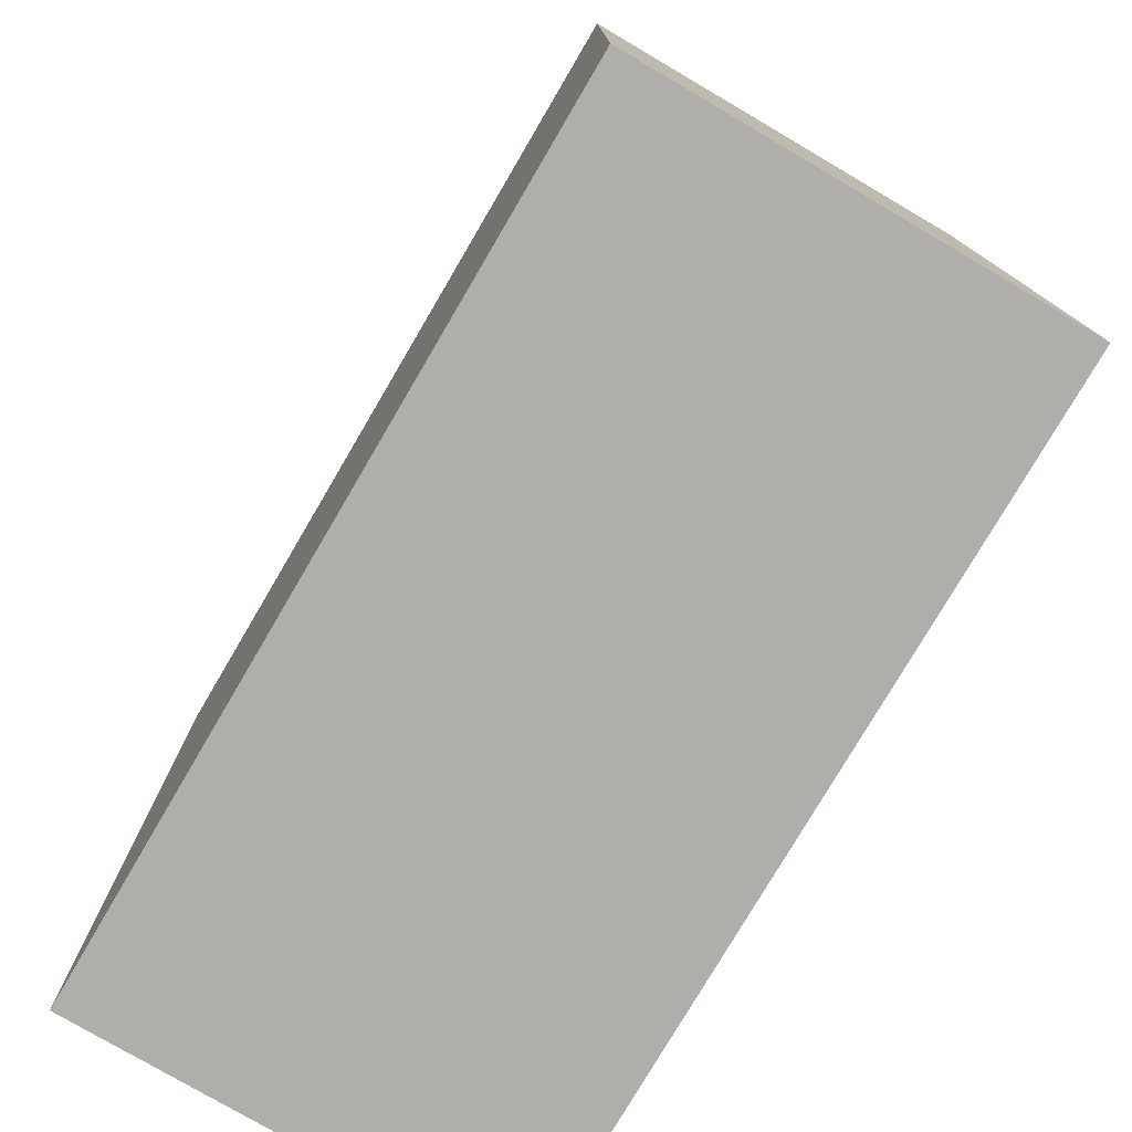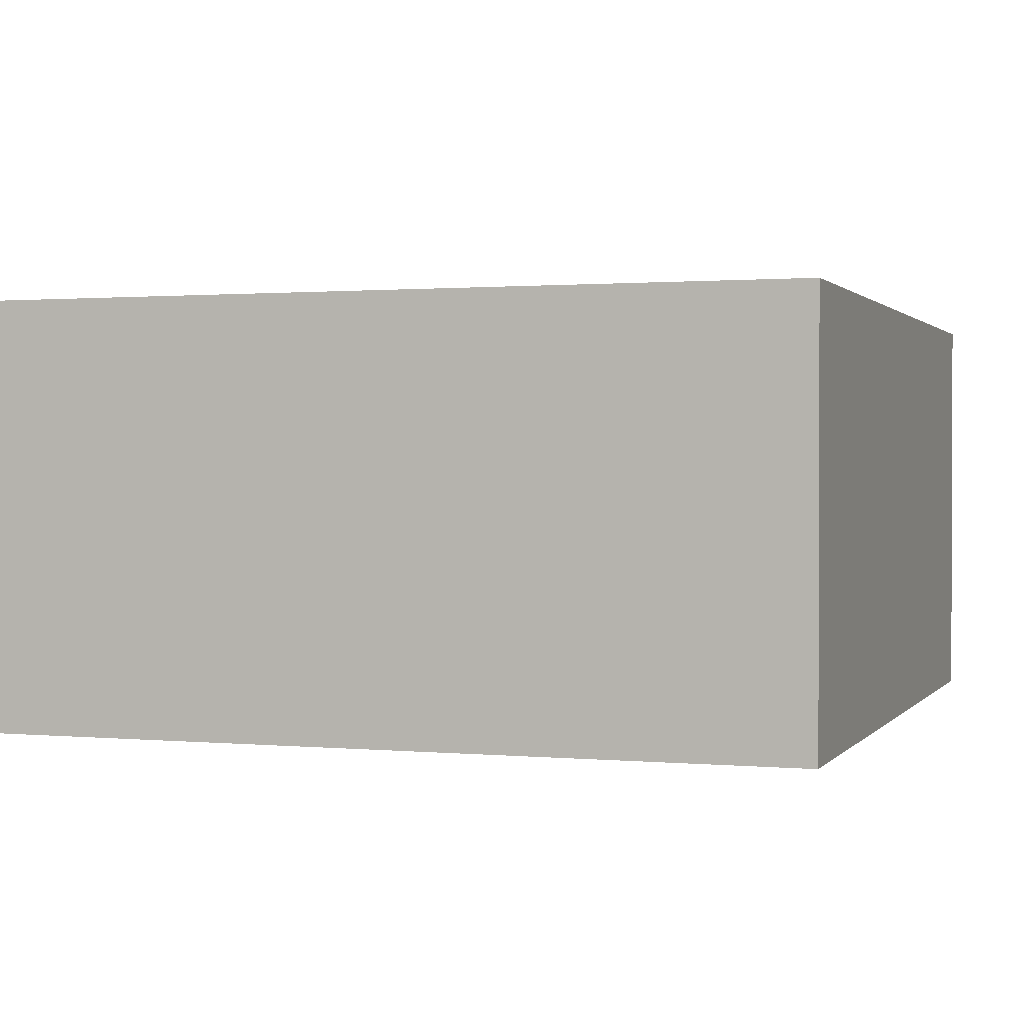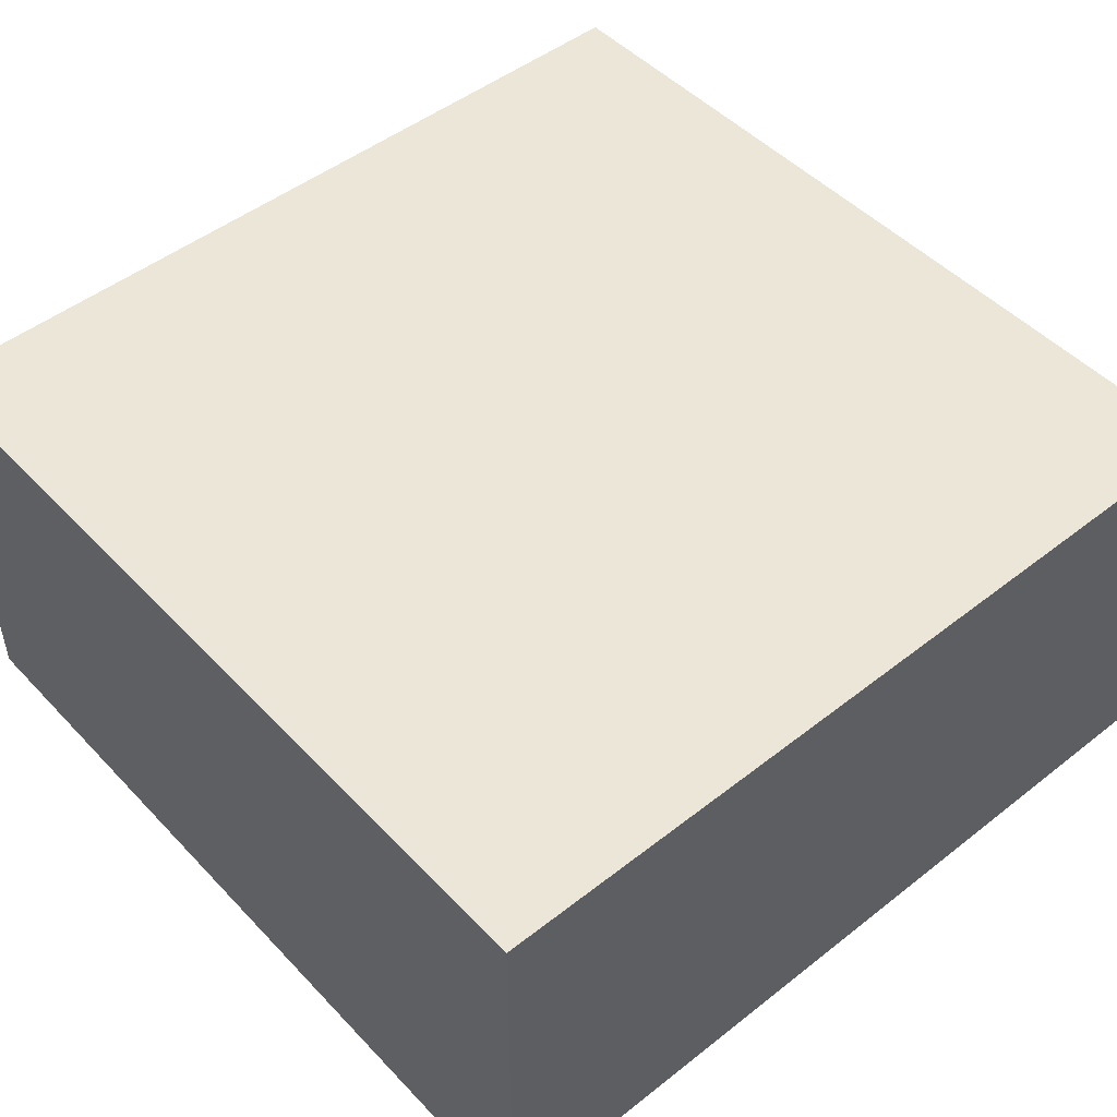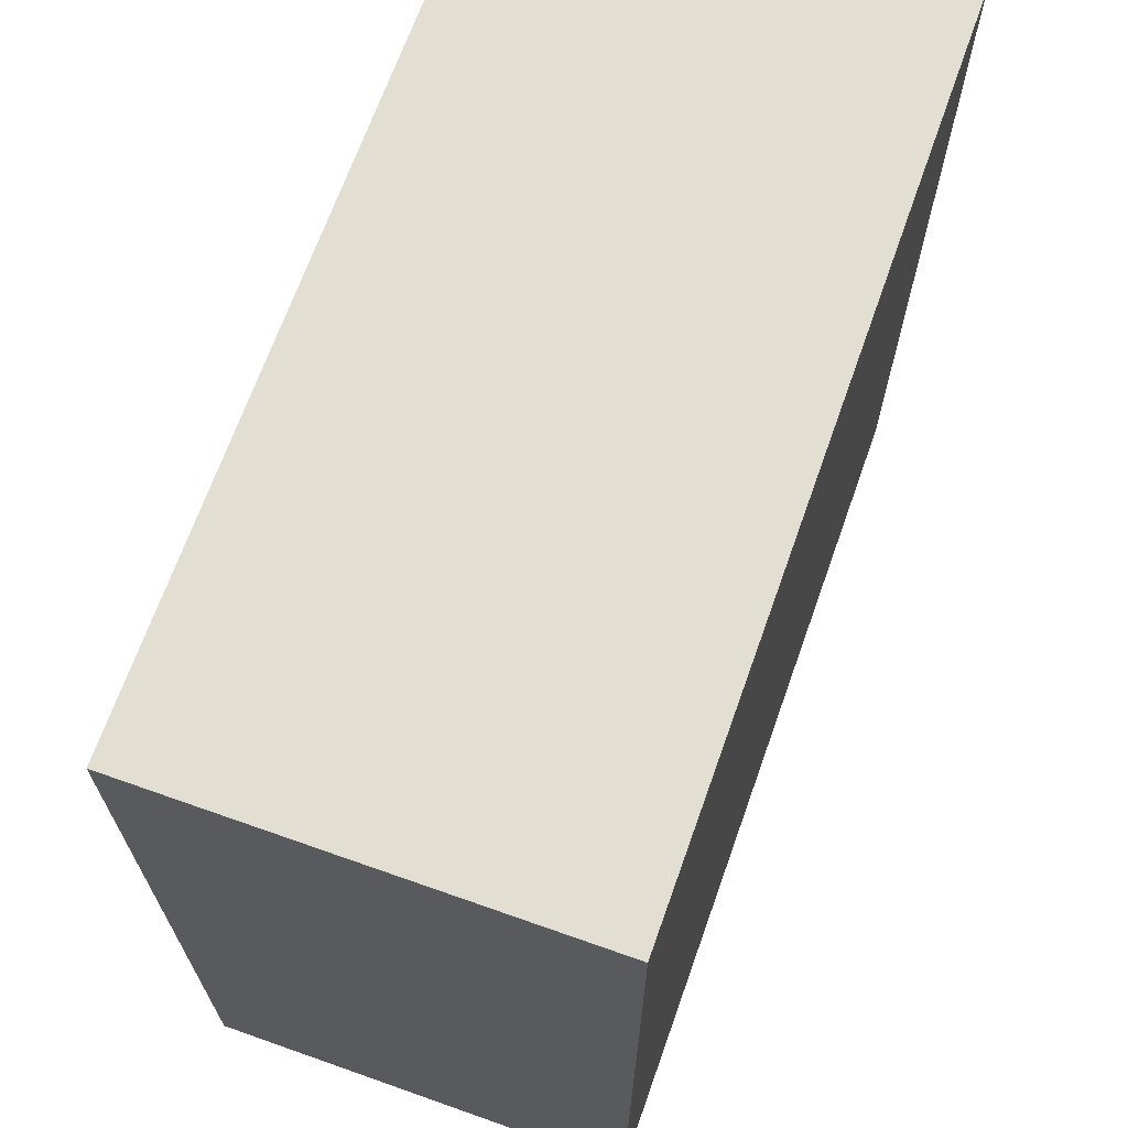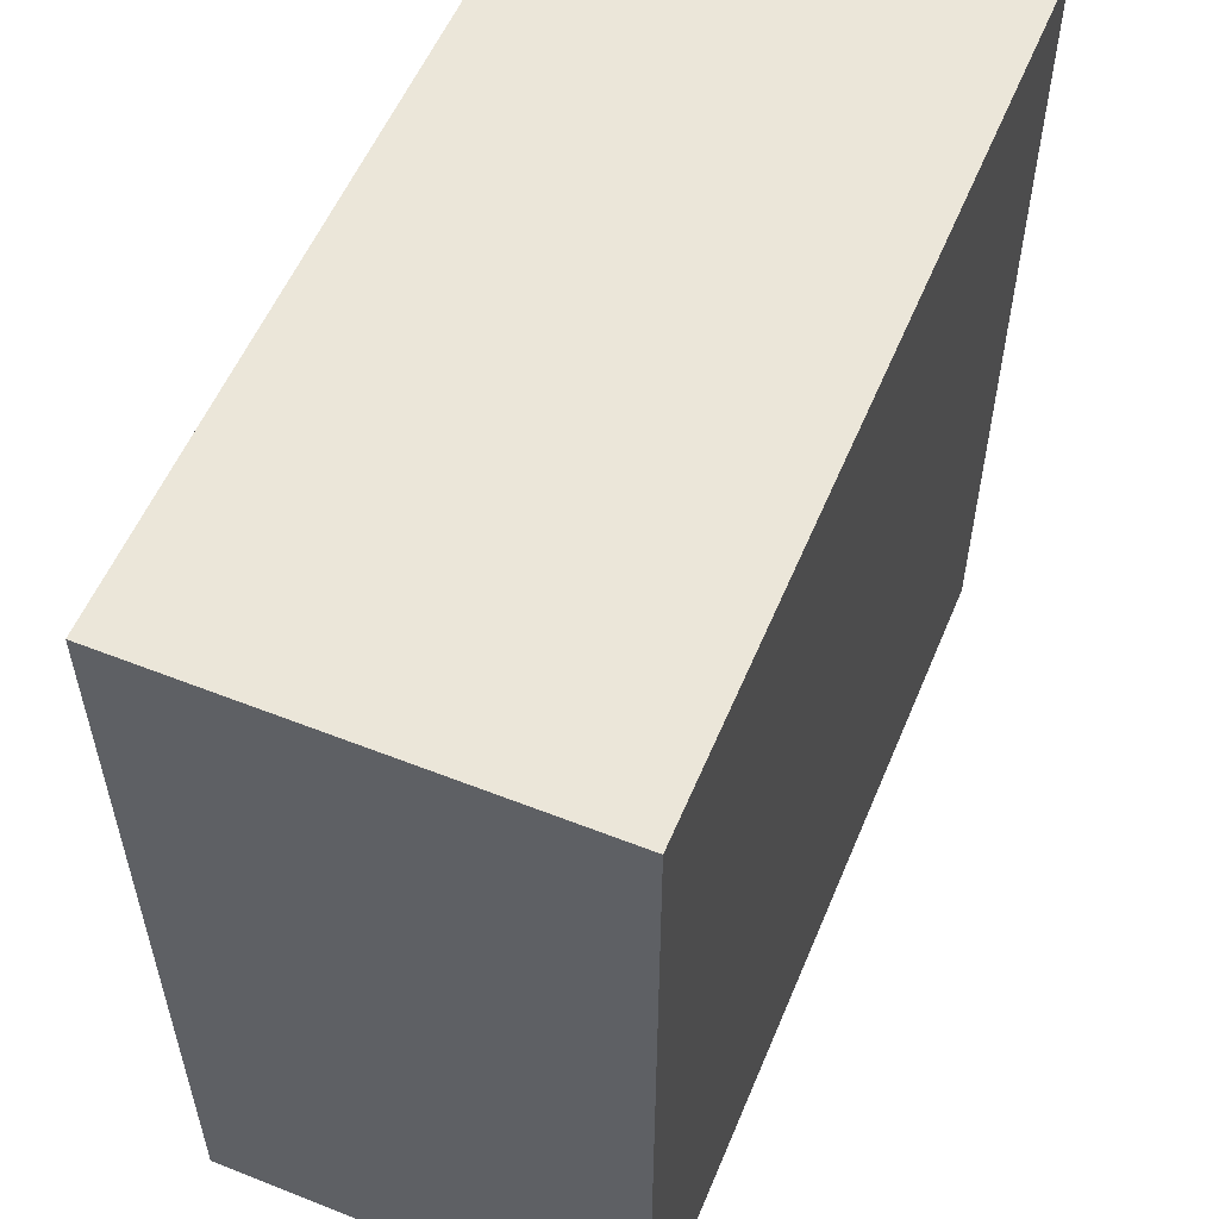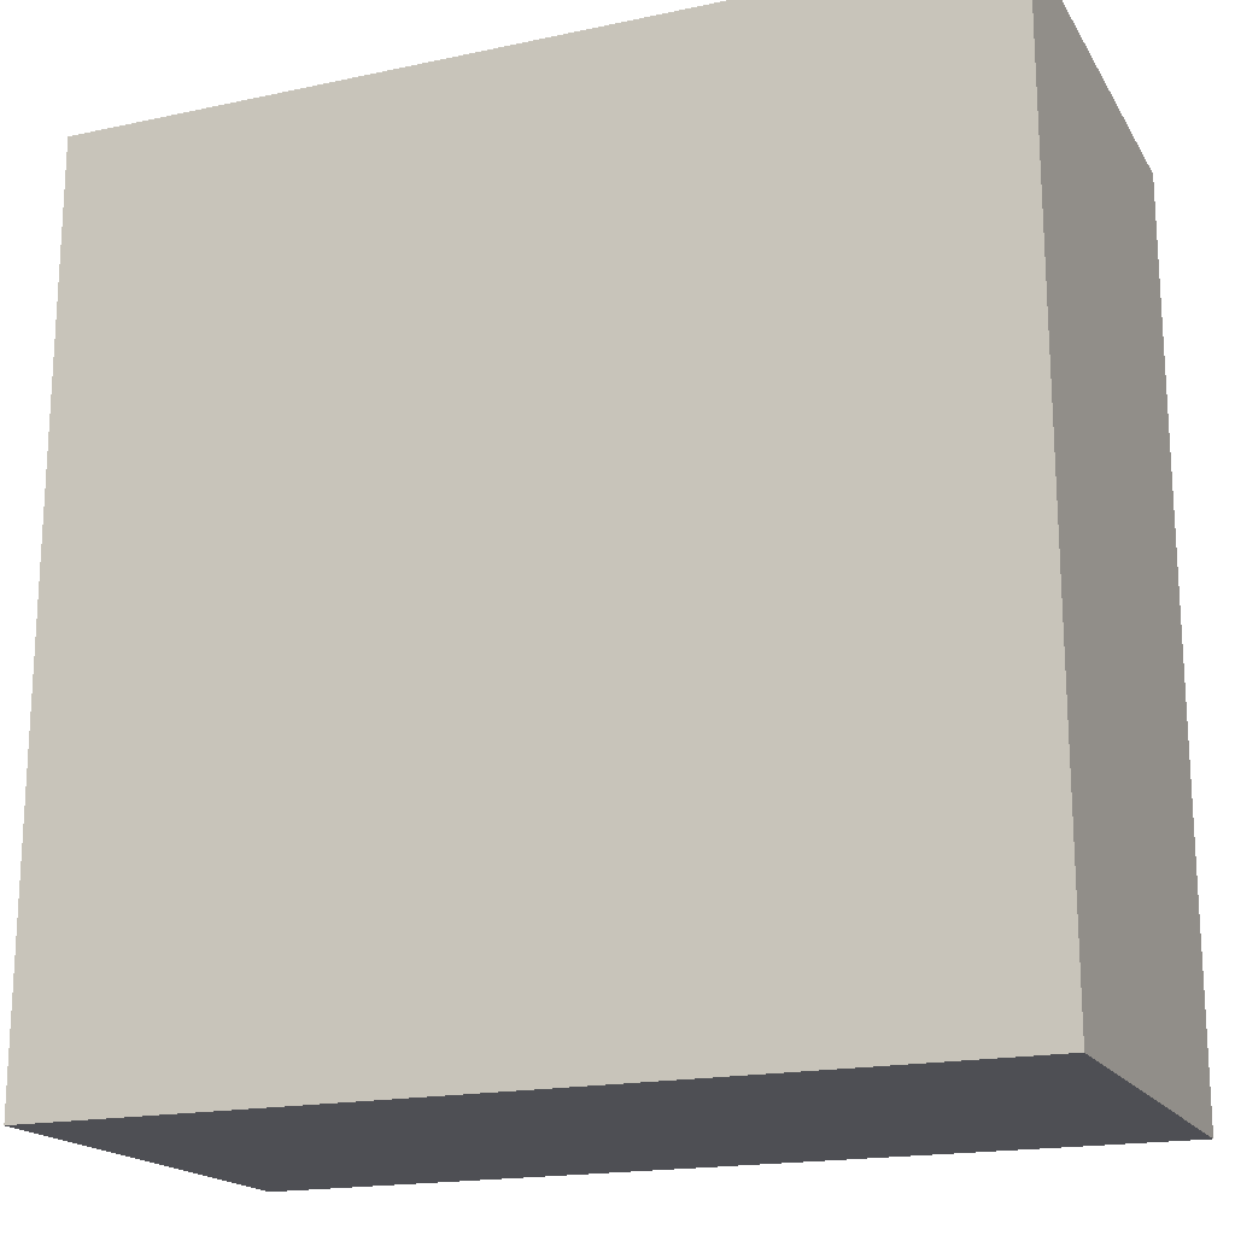
<metadata>
{"format":"obj","ext":"obj","renderer":"f3d","projection":"perspective","resolution":1024,"background":"white","views":[{"elev":-77.8,"azim":-120.4,"up":"+Z"},{"elev":1.1,"azim":-71.2,"up":"+Y"},{"elev":48.7,"azim":-131.1,"up":"+Y"},{"elev":68.0,"azim":109.5,"up":"+Z"},{"elev":55.9,"azim":-67.5,"up":"+Z"},{"elev":-18.3,"azim":22.3,"up":"+Z"}]}
</metadata>
<code>
g Water
v -8 0 8
v -8 0 -8
v -8 8 8
v -8 8 -8
v 8 0 8
v 8 0 -8
v 8 8 8
v 8 8 -8
v -8 0 8
v -8 8 8
v 8 0 8
v 8 8 8
v -8 0 -8
v -8 8 -8
v 8 0 -8
v 8 8 -8
v -8 0 8
v 8 0 8
v -8 0 -8
v 8 0 -8
v -8 8 8
v 8 8 8
v -8 8 -8
v 8 8 -8
f 3 2 1
f 4 2 3
f 5 6 7
f 7 6 8
f 11 10 9
f 12 10 11
f 13 14 15
f 15 14 16
f 19 18 17
f 20 18 19
f 21 22 23
f 23 22 24

</code>
